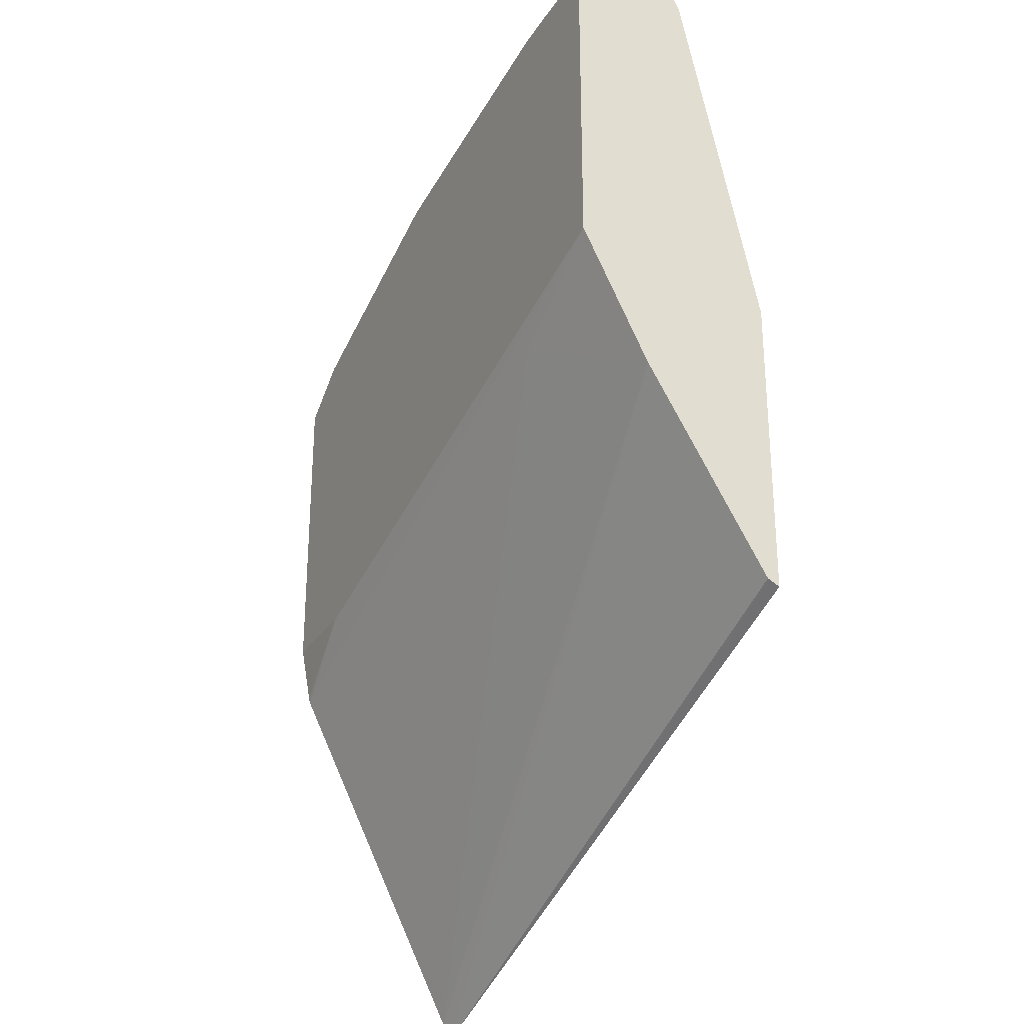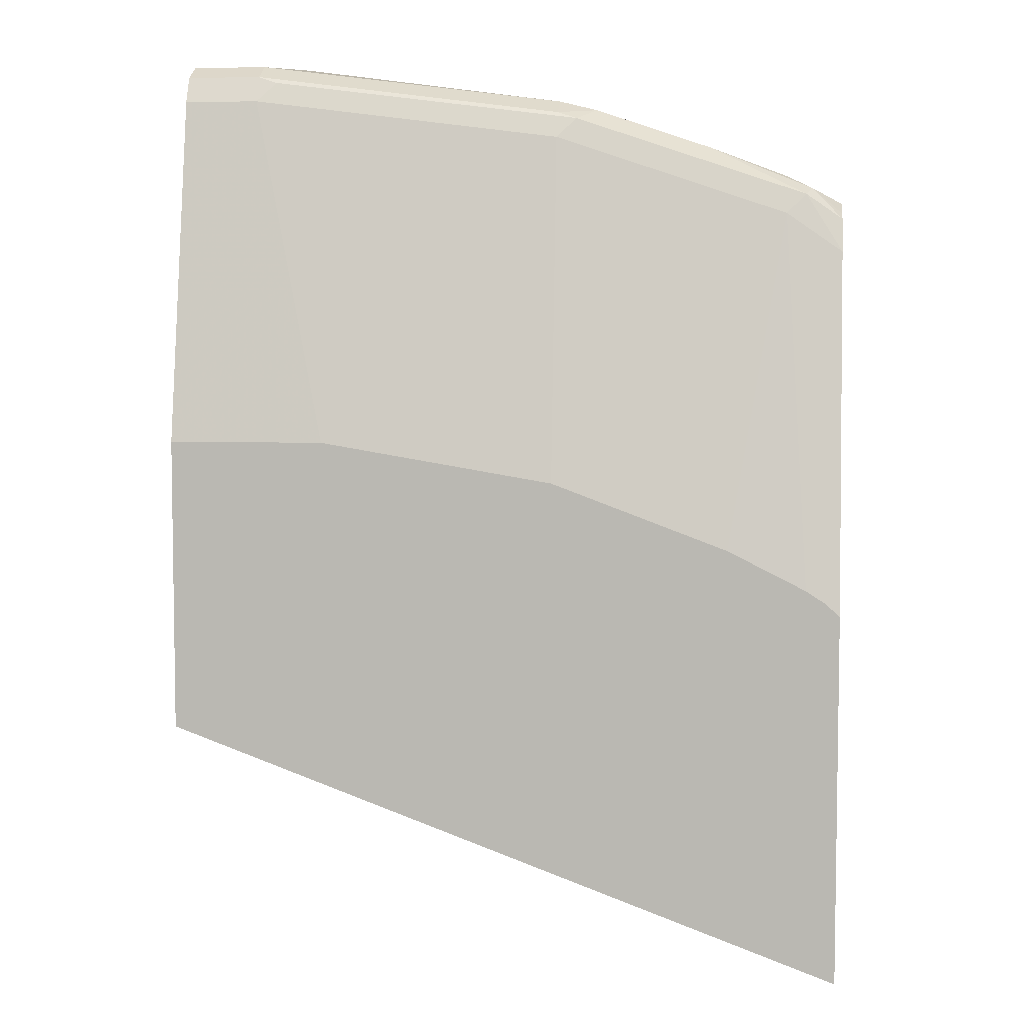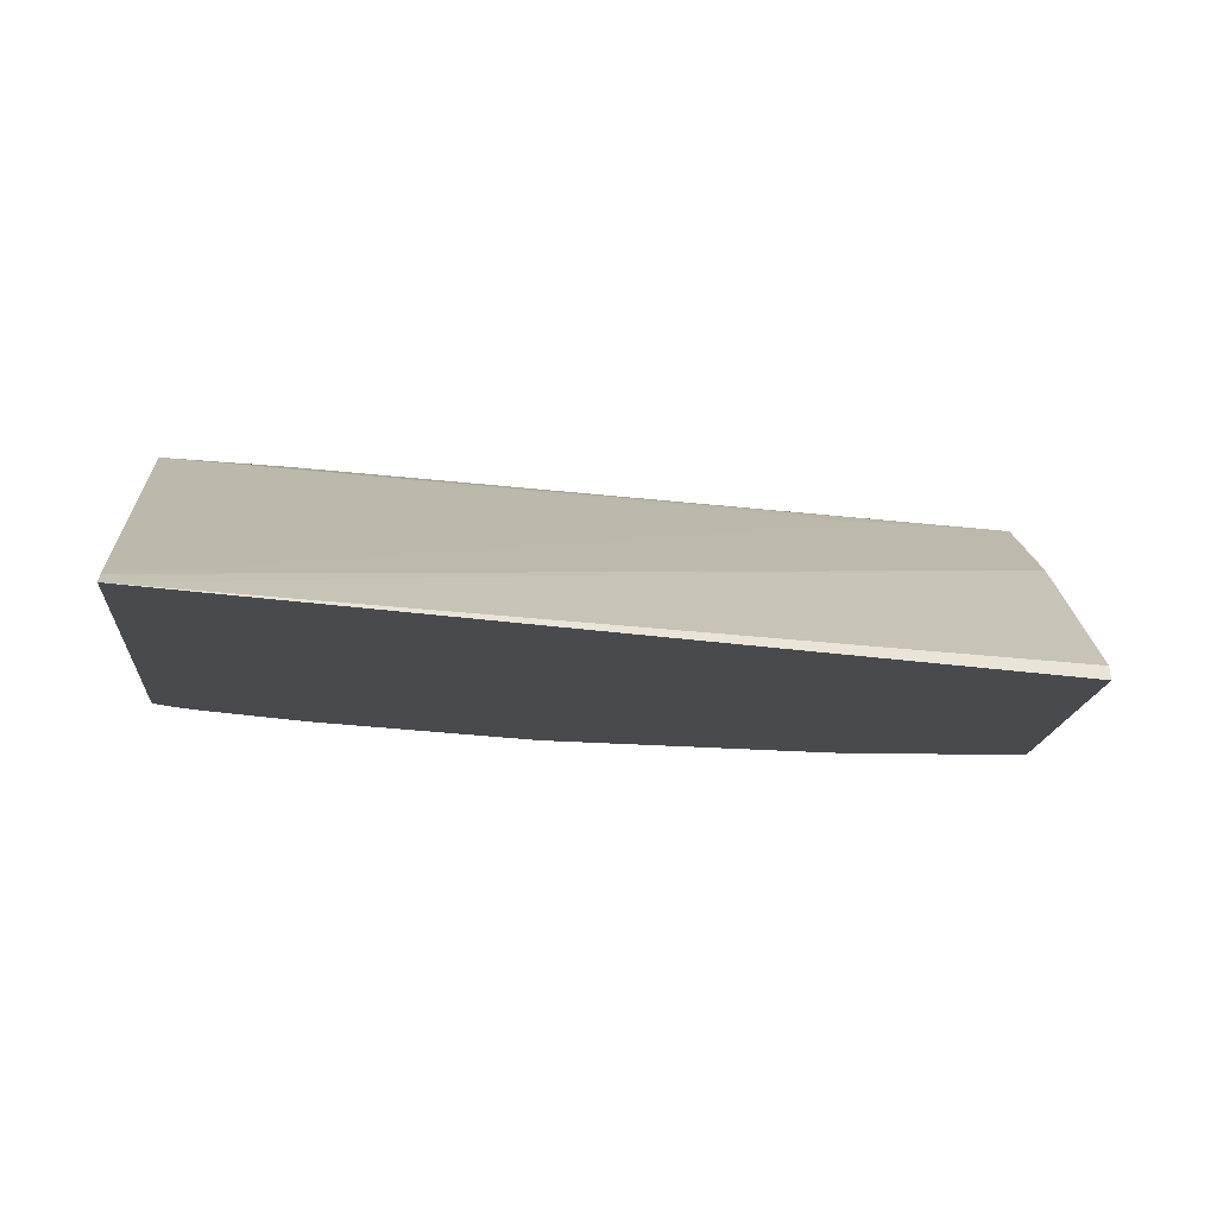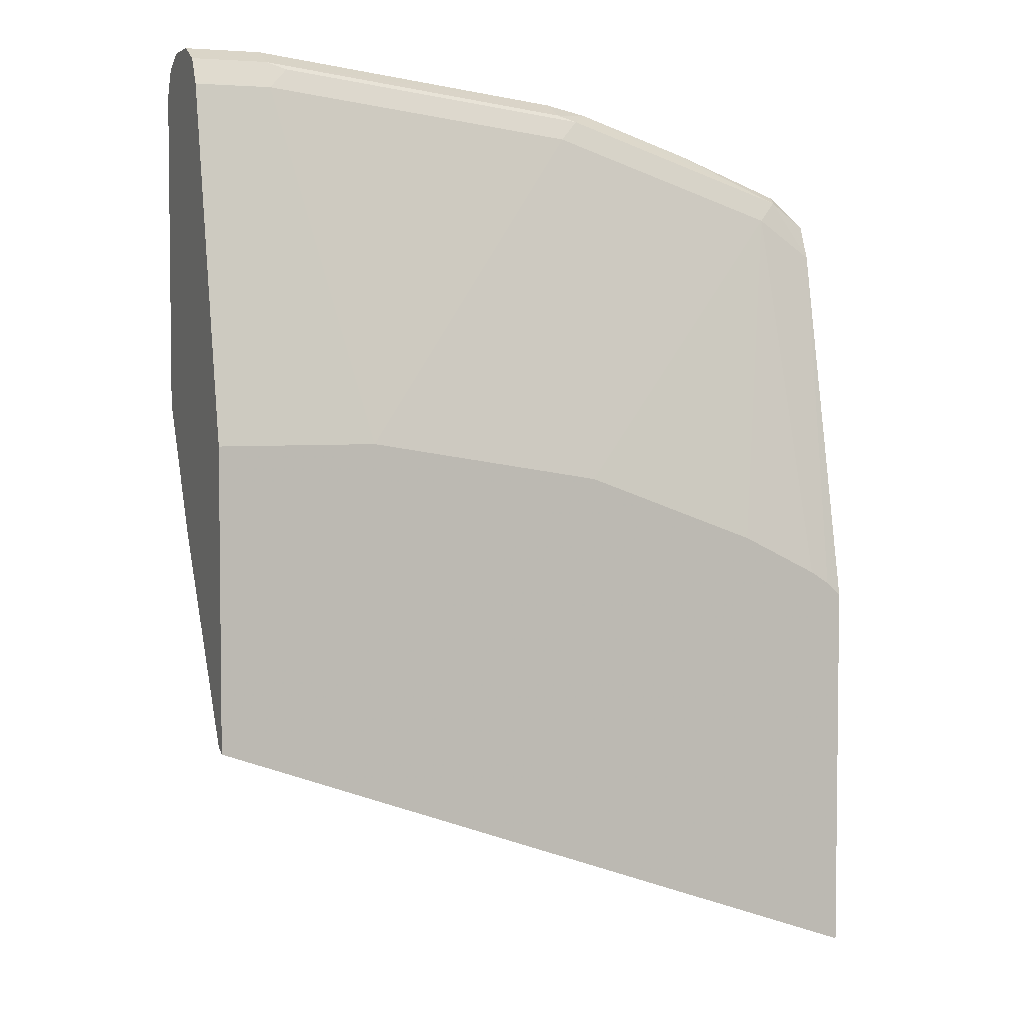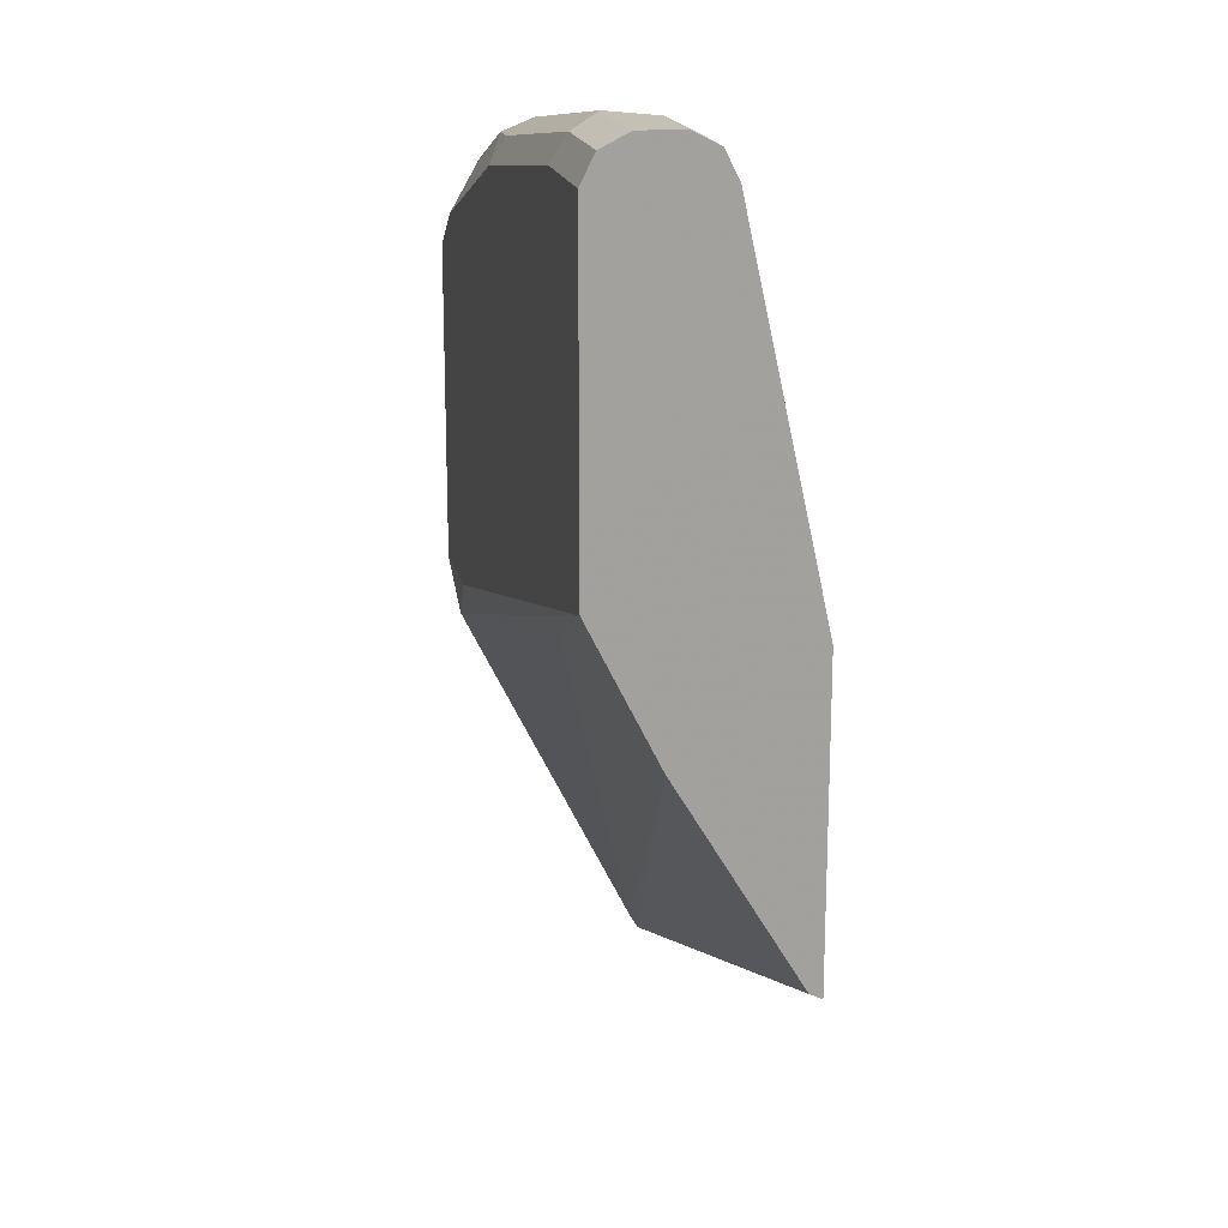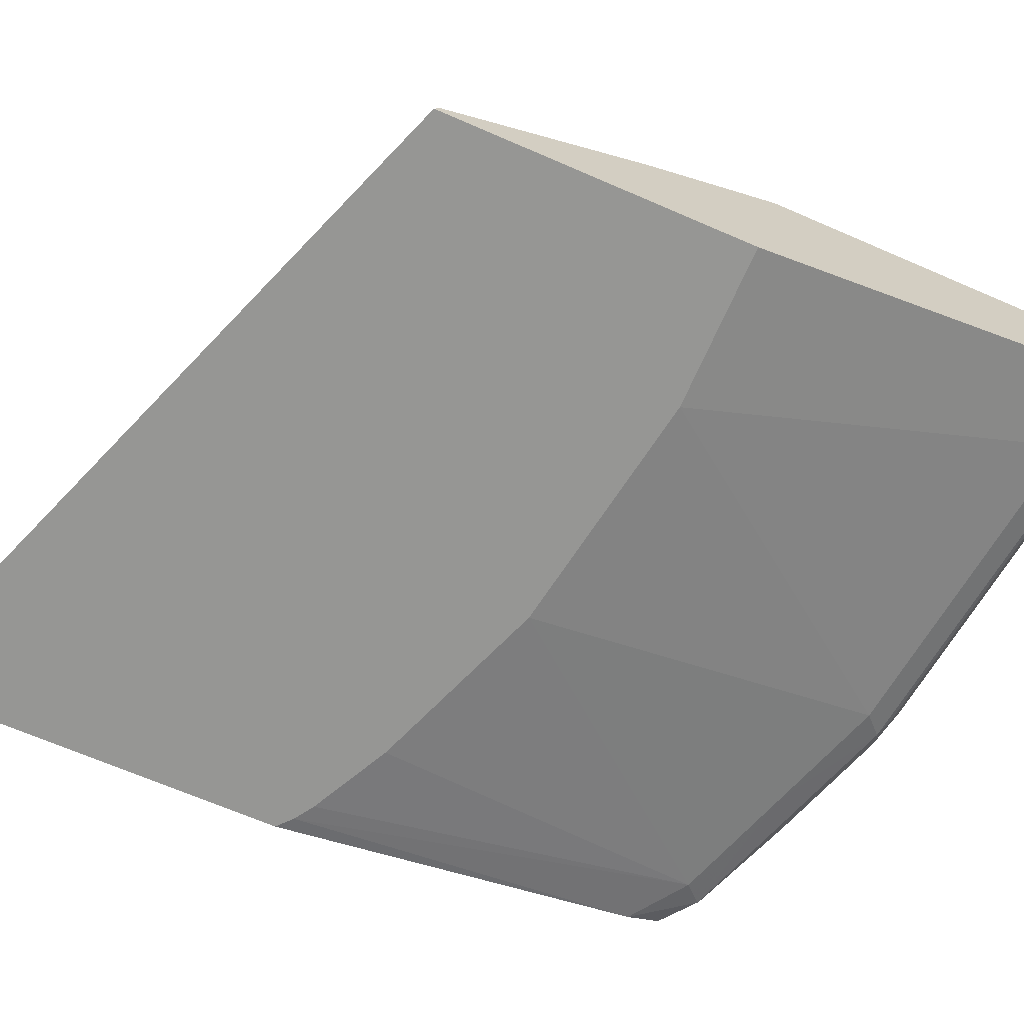
<metadata>
{"format":"obj","ext":"obj","renderer":"f3d","projection":"perspective","resolution":1024,"background":"white","views":[{"elev":-28.6,"azim":-116.9,"up":"+Z"},{"elev":5.6,"azim":6.7,"up":"+Z"},{"elev":-13.1,"azim":176.3,"up":"+Y"},{"elev":4.1,"azim":-22.0,"up":"+Z"},{"elev":18.2,"azim":-101.9,"up":"+Z"},{"elev":-67.7,"azim":-113.5,"up":"+Y"}]}
</metadata>
<code>
v 0.3649 0.1942 0.8846
v 0.3649 0.1732 0.8846
v 0.3649 0.1975 0.8812
v 0.3626 0.1953 0.8857
v 0.3347 0.1883 0.8996
v 0.3347 0.1674 0.8996
v 0.3487 0.1604 0.8926
v 0.3649 0.16 0.8787
v 0.3649 0.2032 0.8727
v 0.3452 0.1988 0.8892
v 0.3033 0.1988 0.9101
v 0.2894 0.1848 0.917
v 0.2929 0.1648 0.9153
v 0.3452 0.1517 0.8892
v 0.3649 0.1539 0.8756
v 0.3033 0.1621 0.9101
v 0.3649 0.2092 0.8578
v 0.3347 0.2092 0.8787
v 0.2406 0.1988 0.931
v 0.2266 0.1848 0.938
v 0.2301 0.1648 0.9362
v 0.2406 0.1621 0.931
v 0.272 0.1465 0.8996
v 0.3347 0.1465 0.8787
v 0.3649 0.1465 0.8578
v 0.2197 0.1517 0.931
v 0.3649 0.2092 0.6905
v 0.272 0.2092 0.8996
v 0.2092 0.2092 0.9205
v 0.2022 0.2022 0.9345
v 0.0558 0.2022 0.9554
v 0.2092 0.1883 0.9415
v 0.2092 0.1674 0.9415
v 0.2092 0.1534 0.9345
v 0.2092 0.1465 0.9205
v 0.2107 0.1053 0.7337
v 0.305 0.1053 0.6985
v 0.3468 0.1053 0.6776
v 0.3571 0.1053 0.671
v 0.3649 0.1053 0.6641
v 0.04187 0.1534 0.9554
v 0.05232 0.1517 0.9519
v 0.04187 0.1465 0.9415
v 0.3649 0.2037 0.6603
v 0.3138 0.2092 0.6905
v 0.0628 0.2092 0.9415
v 0.001943 0.2022 0.9554
v 0.001943 0.1902 0.9614
v 0.0628 0.1883 0.9624
v 0.04187 0.1674 0.9624
v 0.08514 0.1053 0.7546
v 0.3649 0.1053 0.4636
v 0.001943 0.1534 0.9554
v 0.001943 0.1471 0.9428
v 0.001943 0.1465 0.9415
v 0.3649 0.203 0.6578
v 0.001943 0.2092 0.7741
v 0.001943 0.2092 0.9415
v 0.001943 0.1883 0.9624
v 0.001943 0.1674 0.9624
v 0.001943 0.1053 0.7546
v 0.001943 0.1053 0.5967
v 0.001943 0.1105 0.5993
v 0.001943 0.1116 0.5998
v 0.001943 0.1743 0.7044
v 0.3649 0.1102 0.472
v 0.3649 0.1938 0.6394
v 0.07324 0.204 0.7427
v 0.001943 0.2022 0.7601
v 0.001943 0.1889 0.7335
v 0.3649 0.1311 0.5139
f 33 41 34
f 35 43 51
f 35 51 36
f 33 50 41
f 36 51 61
f 36 61 62
f 36 38 37
f 36 52 40
f 36 40 39
f 36 39 38
f 41 60 53
f 33 49 50
f 41 50 60
f 36 62 52
f 32 49 33
f 25 39 40
f 31 46 58
f 41 53 54
f 24 37 38
f 24 38 39
f 24 39 25
f 26 34 41
f 26 41 42
f 31 58 47
f 26 42 43
f 27 44 45
f 29 46 30
f 30 46 31
f 31 47 48
f 31 48 49
f 31 49 32
f 26 43 35
f 41 54 43
f 57 68 69
f 43 54 55
f 48 59 49
f 49 59 60
f 49 60 50
f 52 62 63
f 52 63 64
f 52 64 65
f 47 59 48
f 52 65 66
f 56 68 57
f 65 70 68
f 65 68 66
f 66 68 71
f 67 71 68
f 68 70 69
f 56 67 68
f 41 43 42
f 47 60 59
f 47 54 53
f 43 55 61
f 43 61 51
f 44 56 45
f 45 56 57
f 47 58 57
f 47 57 69
f 47 53 60
f 47 69 70
f 47 65 64
f 47 64 63
f 47 63 62
f 47 62 61
f 47 61 55
f 47 55 54
f 47 70 65
f 24 36 37
f 23 35 36
f 23 26 35
f 7 13 16
f 7 15 8
f 7 14 15
f 6 13 7
f 6 12 13
f 5 12 6
f 5 11 12
f 4 11 5
f 4 10 11
f 4 9 10
f 3 9 4
f 2 7 8
f 2 6 7
f 1 6 2
f 1 5 6
f 1 4 5
f 1 3 4
f 23 36 24
f 1 2 8
f 1 8 15
f 1 15 25
f 1 25 40
f 1 52 66
f 7 16 14
f 1 66 71
f 1 67 56
f 1 56 44
f 1 44 27
f 1 27 17
f 1 17 9
f 1 9 3
f 1 71 67
f 9 17 18
f 1 40 52
f 10 18 11
f 21 26 22
f 9 18 10
f 21 34 26
f 20 33 21
f 20 32 33
f 19 32 20
f 19 31 32
f 19 30 31
f 19 29 30
f 19 28 29
f 18 28 19
f 17 28 18
f 17 29 28
f 17 46 29
f 17 58 46
f 21 33 34
f 17 45 57
f 17 57 58
f 12 19 20
f 12 20 21
f 12 21 13
f 13 21 22
f 13 22 16
f 11 19 12
f 14 24 25
f 17 27 45
f 14 23 24
f 14 26 23
f 11 18 19
f 14 16 22
f 14 25 15
f 14 22 26

</code>
